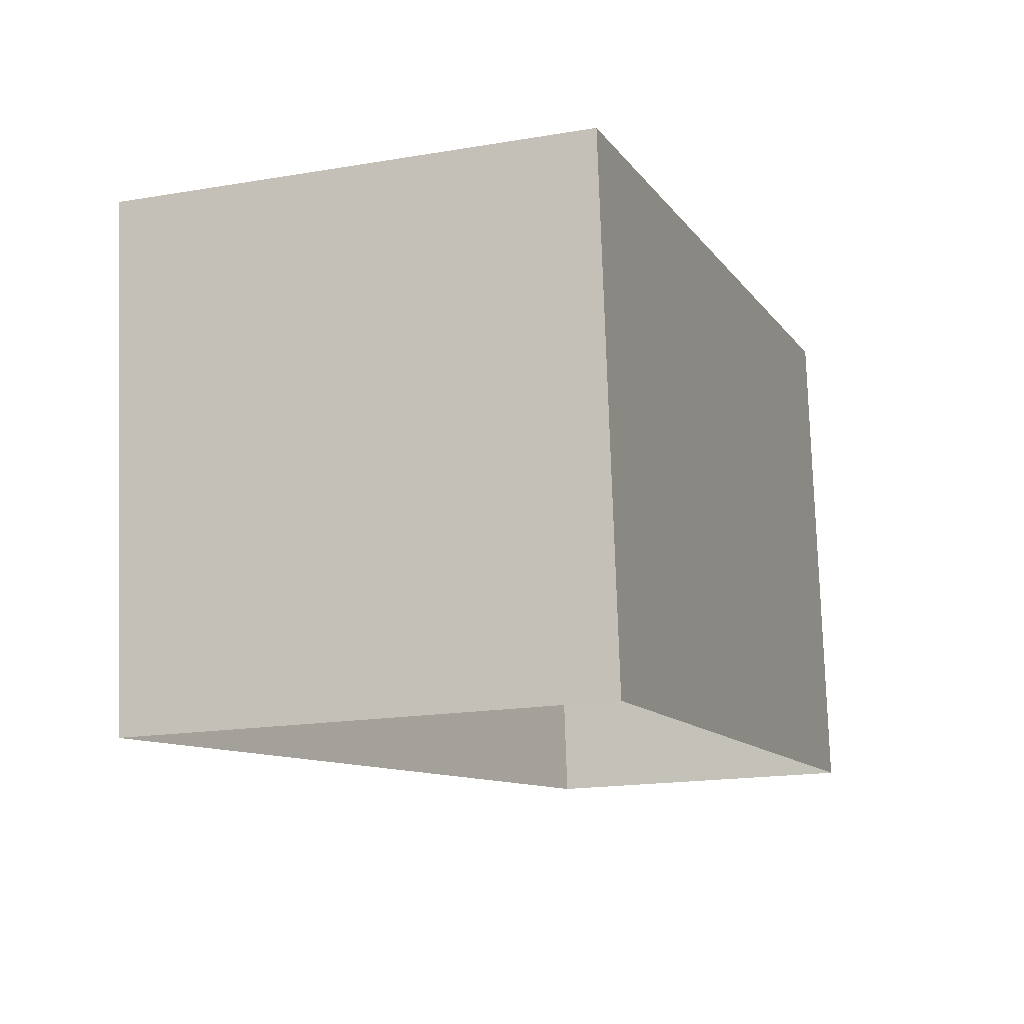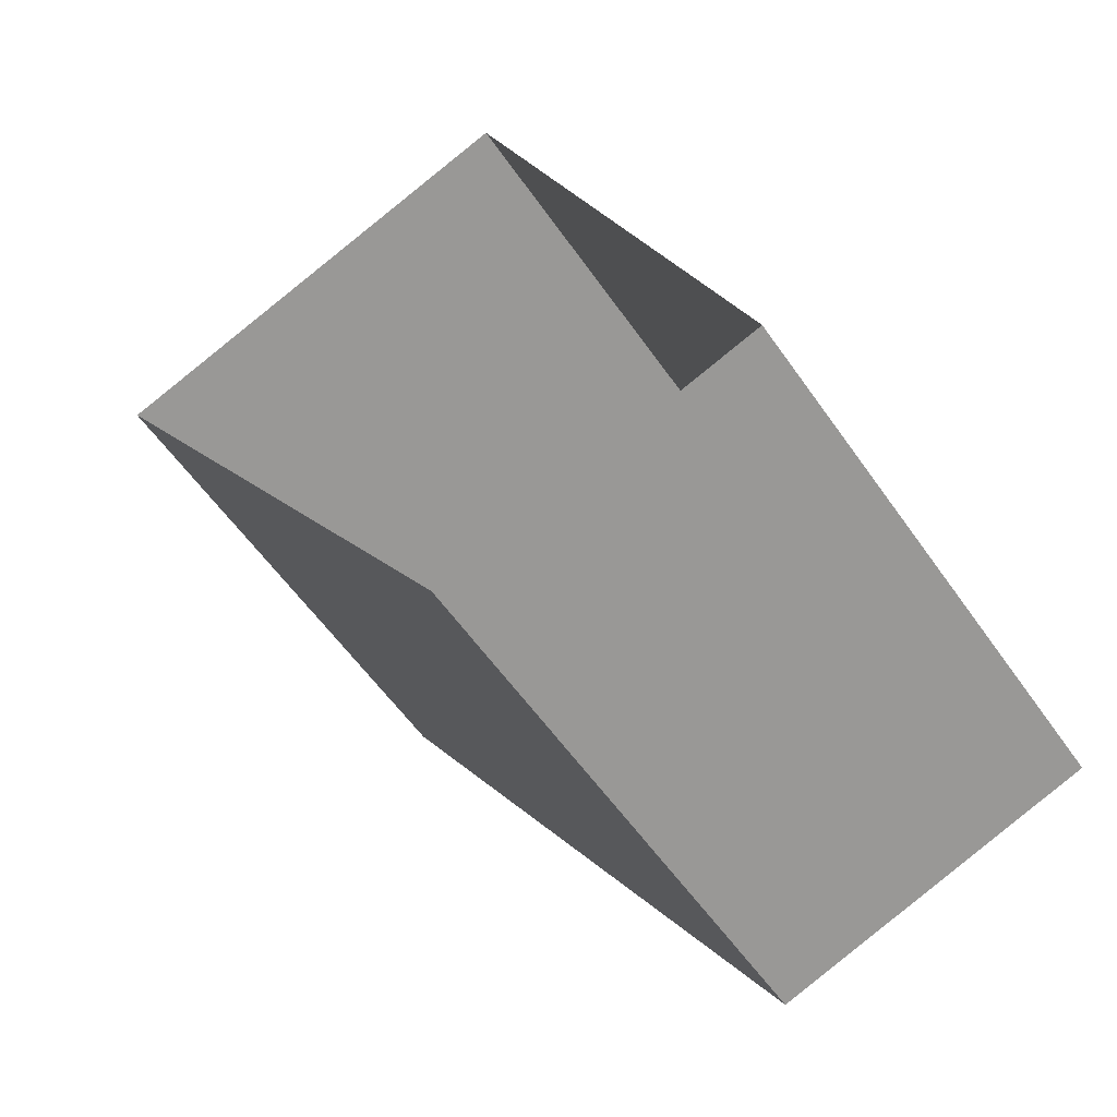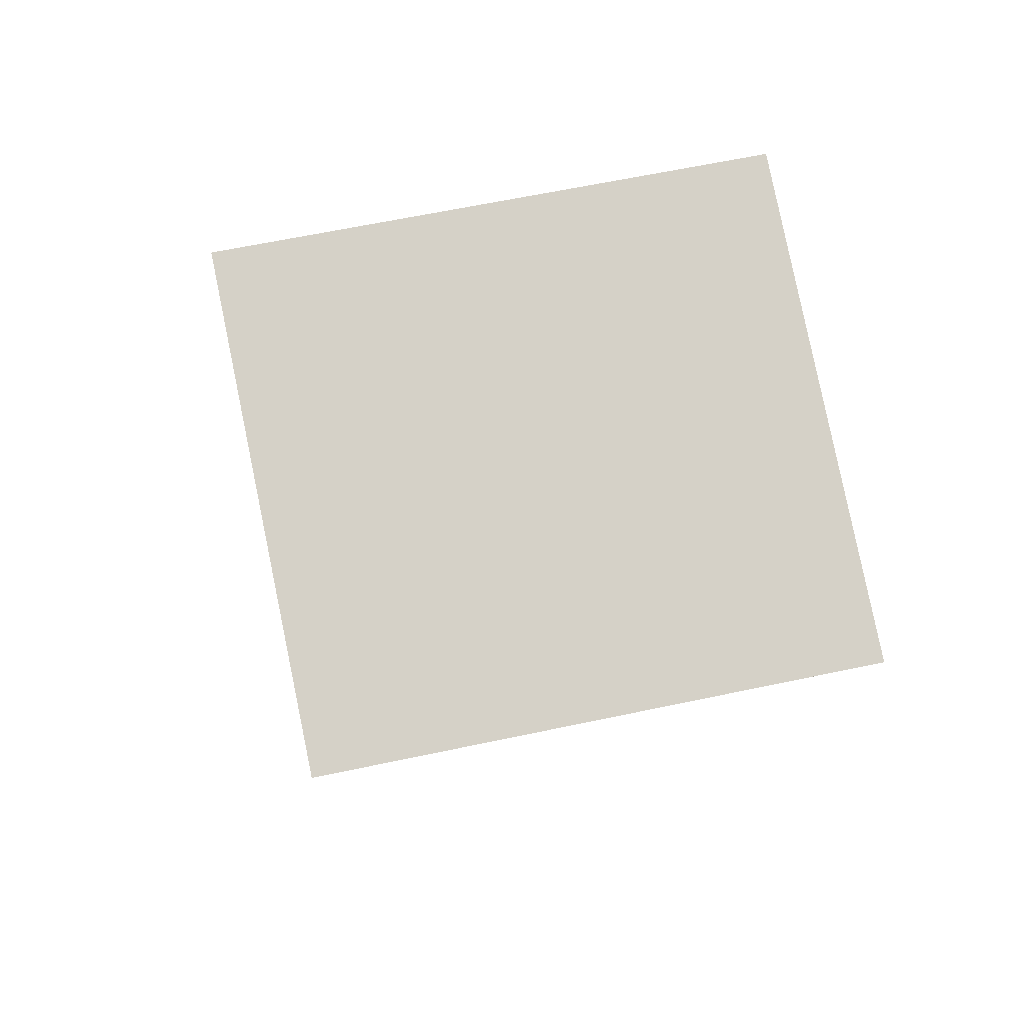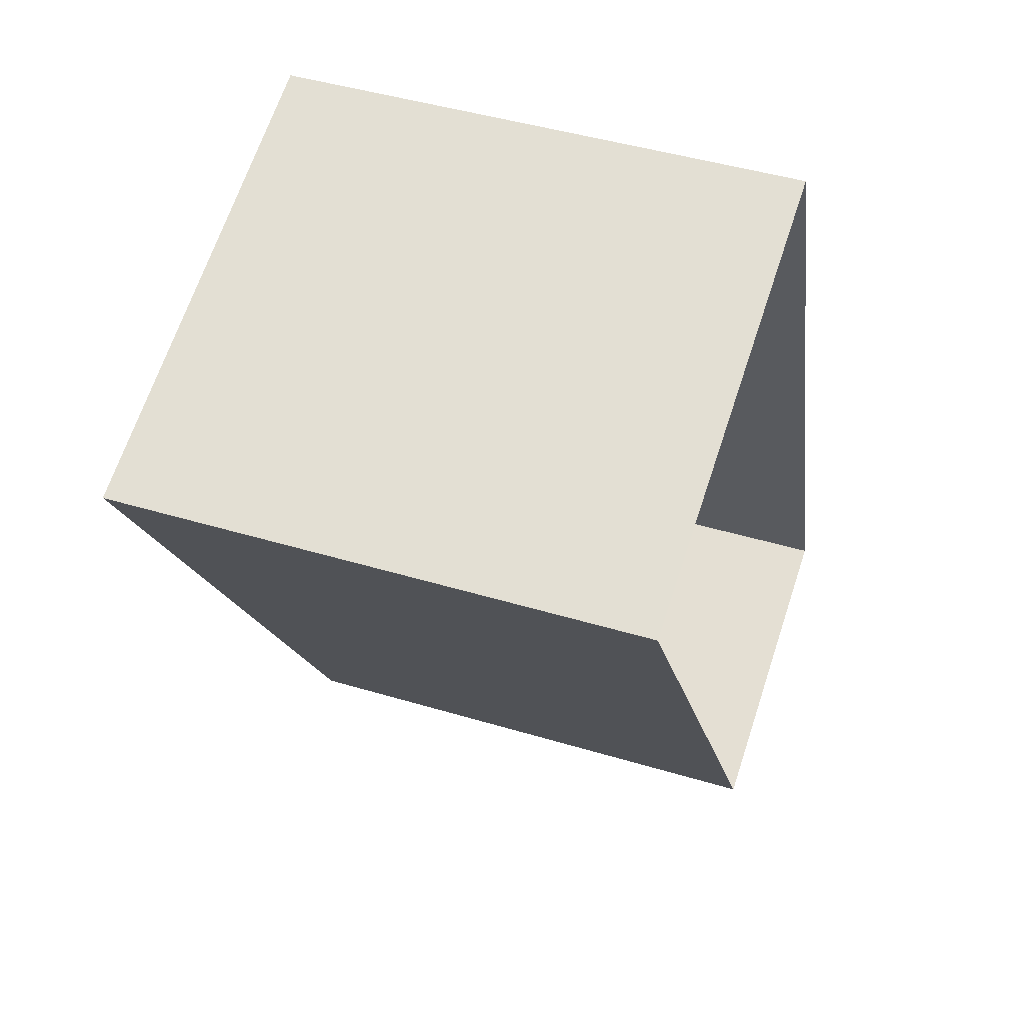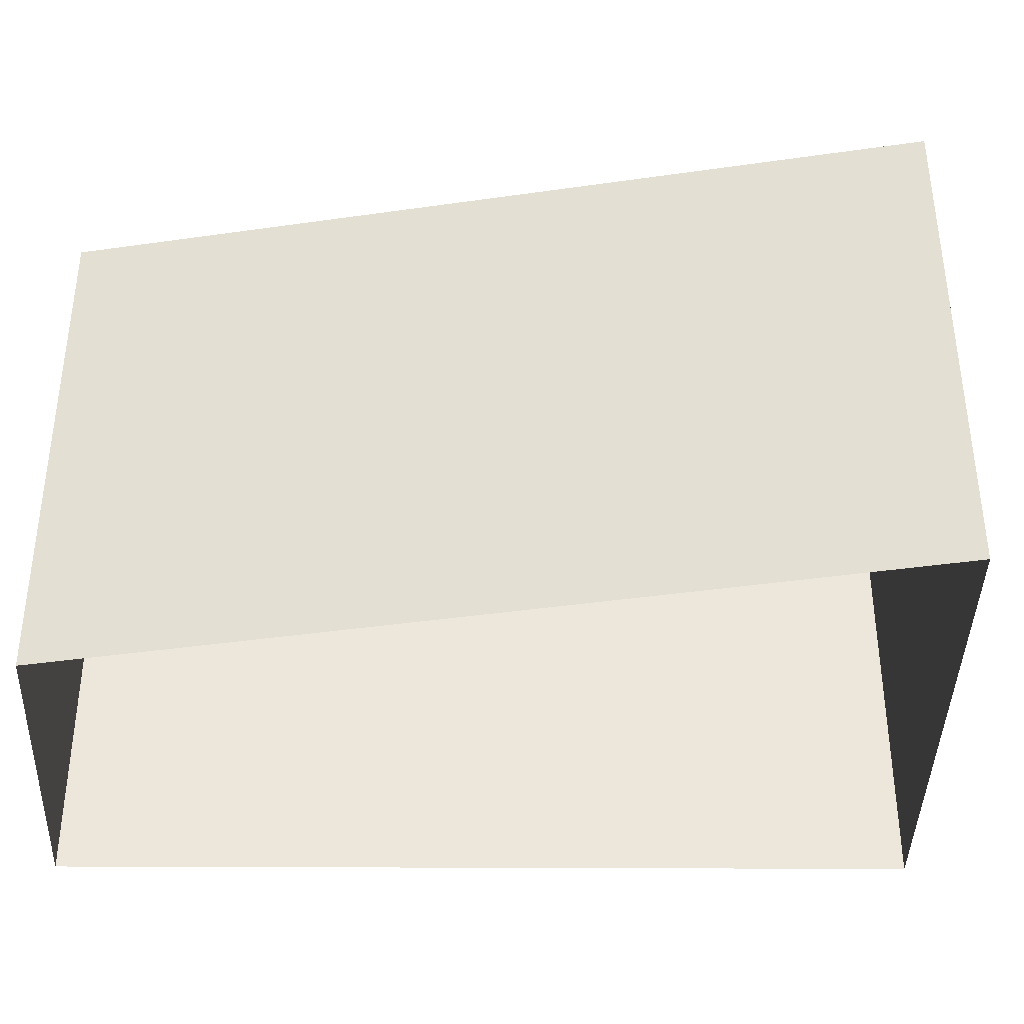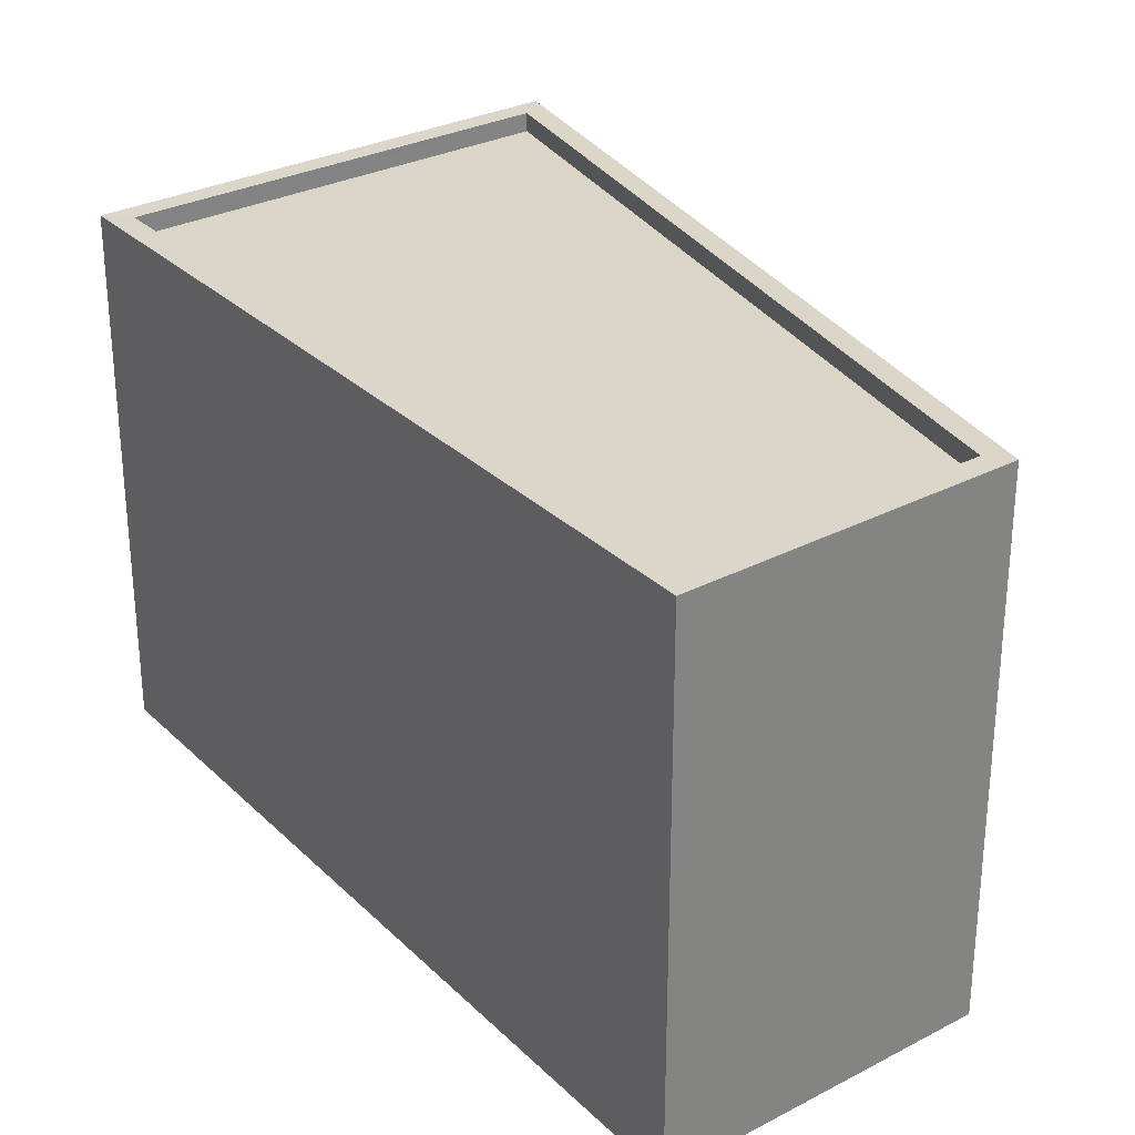
<metadata>
{"format":"obj","ext":"obj","renderer":"f3d","projection":"perspective","resolution":1024,"background":"white","views":[{"elev":78.3,"azim":178.1,"up":"+Y"},{"elev":-57.9,"azim":-145.3,"up":"+Y"},{"elev":61.6,"azim":77.7,"up":"+Y"},{"elev":45.3,"azim":109.2,"up":"+Y"},{"elev":-40.1,"azim":69.5,"up":"+Z"},{"elev":29.6,"azim":-56.2,"up":"+Z"}]}
</metadata>
<code>
v -7126 -3.762e+04 9.328
v -7132 -3.762e+04 9.08
v -7126 -3.762e+04 9.078
v -7132 -3.762e+04 9.33
v -7132 -3.763e+04 9.078
v -7132 -3.763e+04 9.328
v -7135 -3.763e+04 9.08
v -7135 -3.763e+04 9.33
v -7126 -3.762e+04 9.327
v -7132 -3.763e+04 2.288
v -7126 -3.762e+04 2.287
v -7132 -3.763e+04 9.328
v -7136 -3.763e+04 2.29
v -7136 -3.763e+04 9.33
v -7132 -3.762e+04 9.33
v -7132 -3.762e+04 2.29
f 10 16 11
f 10 13 16
f 1 2 3
f 1 4 2
f 1 3 5
f 6 1 5
f 6 5 7
f 8 6 7
f 4 7 2
f 4 8 7
f 9 10 11
f 9 12 10
f 12 13 10
f 12 14 13
f 15 16 13
f 14 15 13
f 9 11 16
f 15 9 16
f 2 5 3
f 2 7 5
f 14 12 8
f 1 9 15
f 4 1 15
f 12 9 1
f 8 12 6
f 6 12 1
f 8 15 14
f 8 4 15

</code>
